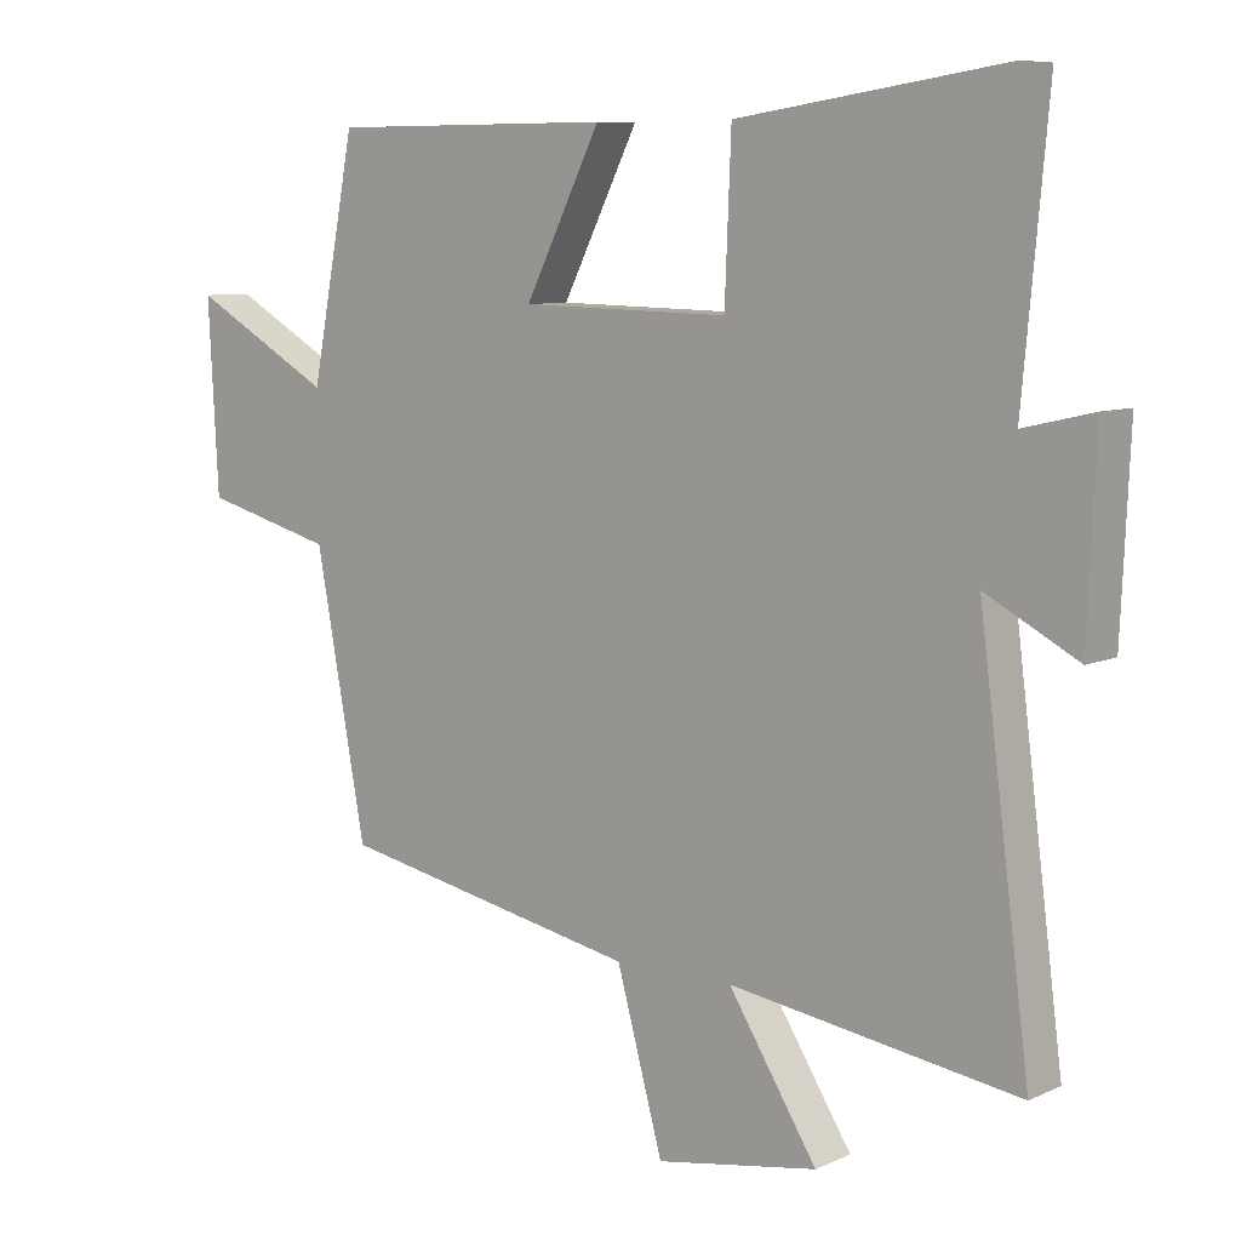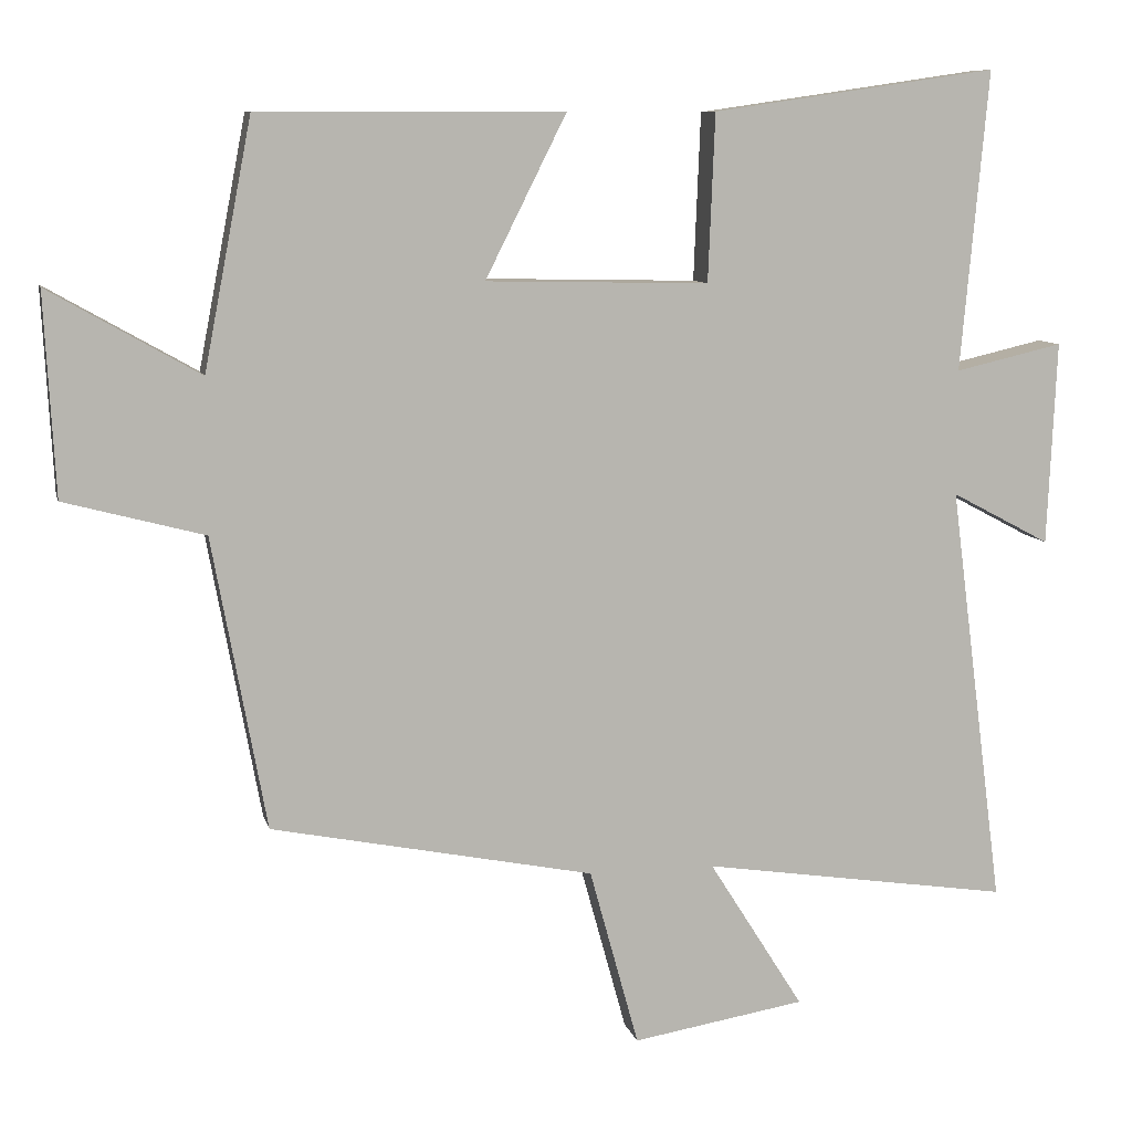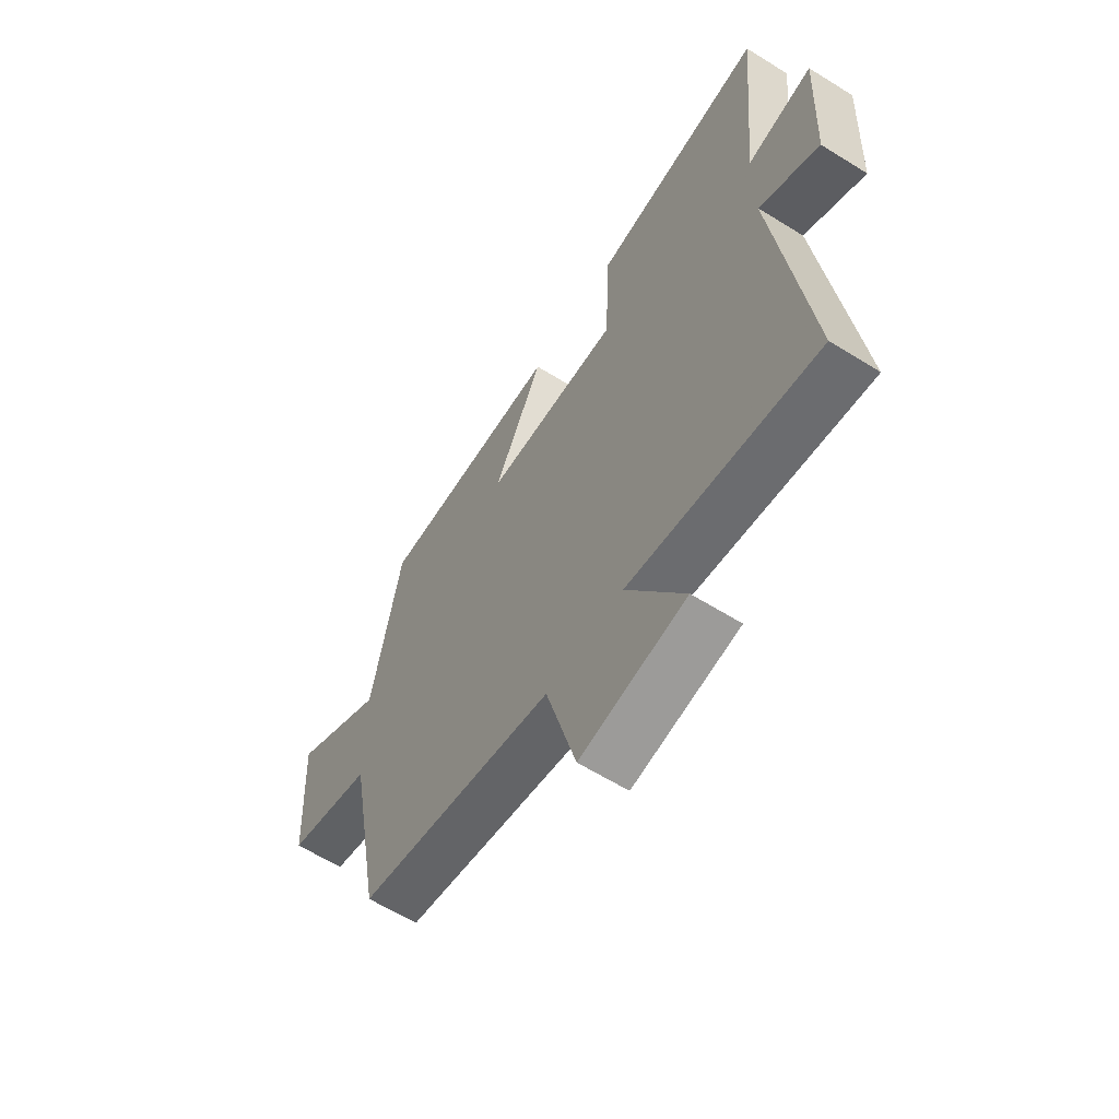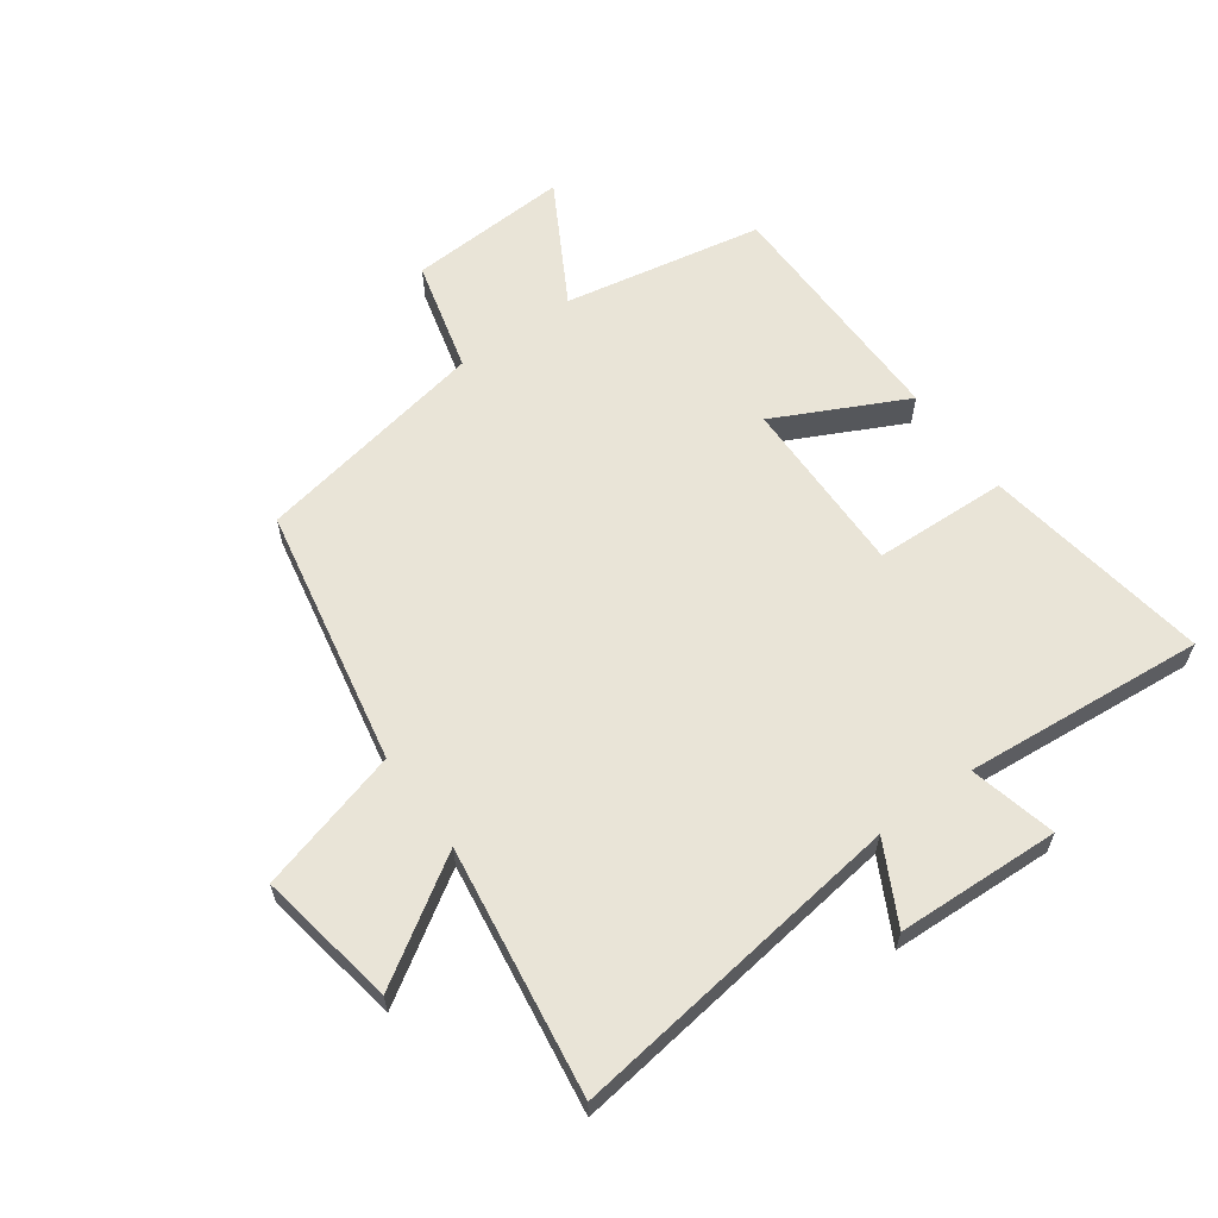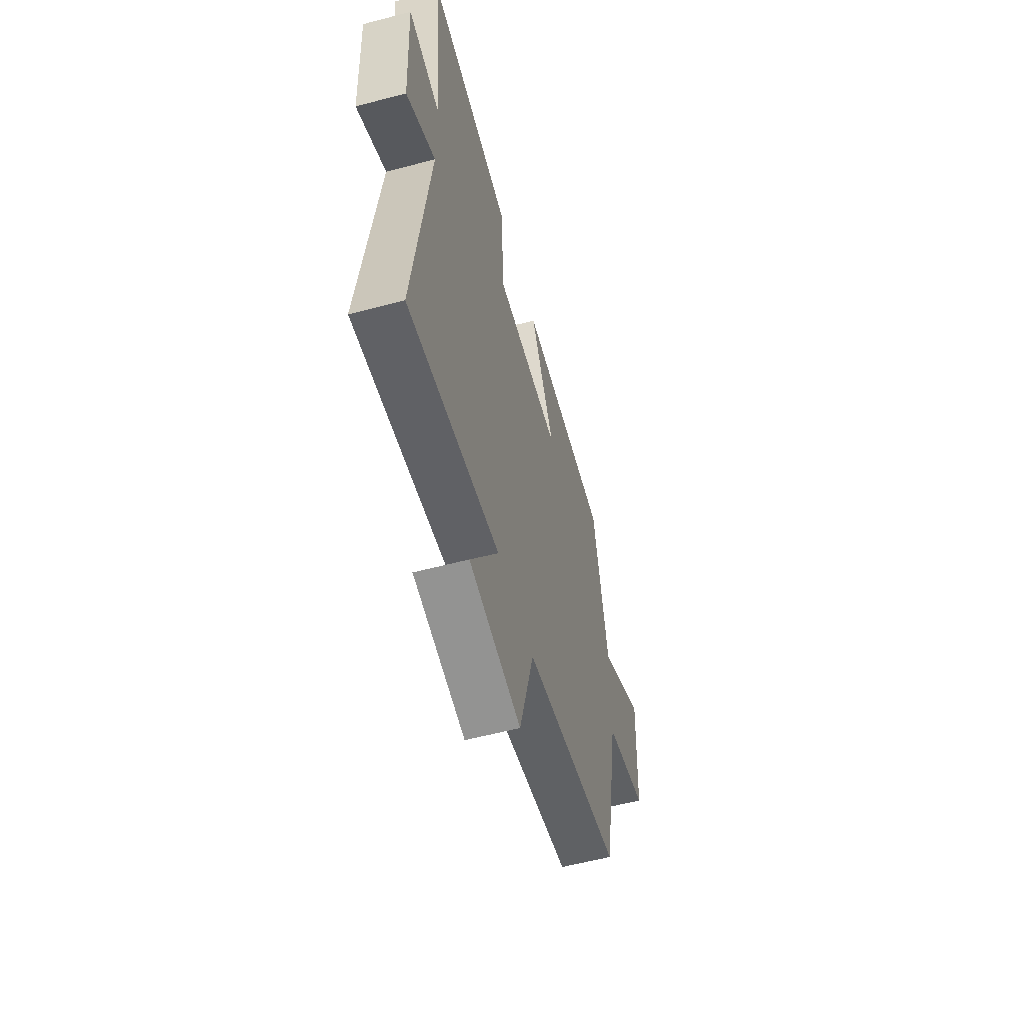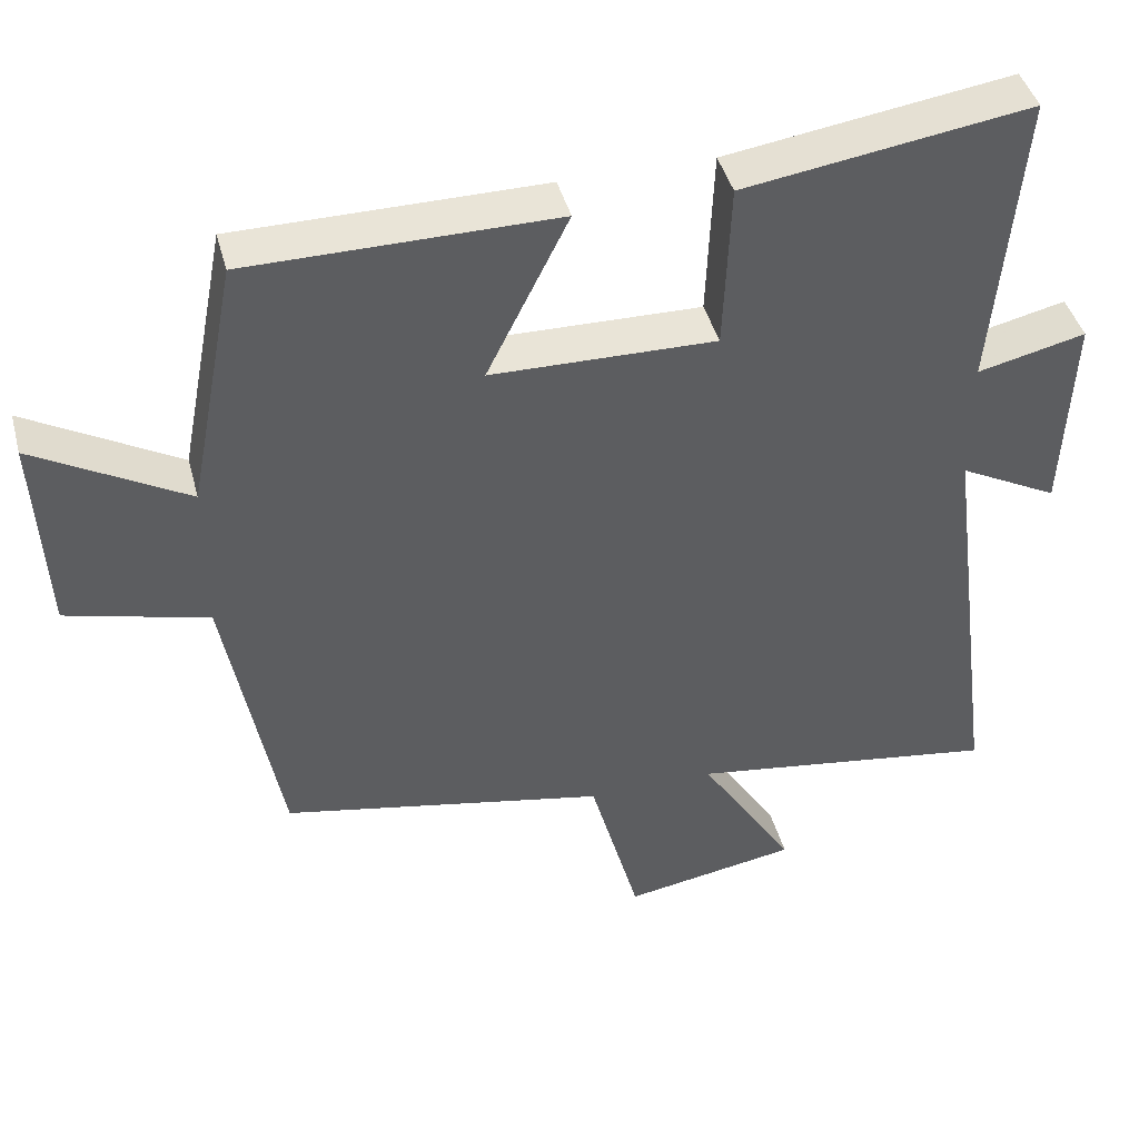
<metadata>
{"format":"obj","ext":"obj","renderer":"f3d","projection":"perspective","resolution":1024,"background":"white","views":[{"elev":8.1,"azim":-140.9,"up":"+Z"},{"elev":8.9,"azim":167.2,"up":"+Z"},{"elev":-61.5,"azim":-122.4,"up":"+Z"},{"elev":61.2,"azim":-126.0,"up":"+Y"},{"elev":-57.8,"azim":-74.7,"up":"+Z"},{"elev":43.0,"azim":165.3,"up":"+Z"}]}
</metadata>
<code>
v 0.437 0.07 0.499
v 0.5 0.07 0.172
v 0.699 0.07 0.285
v 0.685 0.07 0.019
v 0.5 0.07 -0.03
v 0.429 0.07 -0.415
v 0.003 0.07 -0.5
v -0.062 0.07 -0.736
v -0.29 0.07 -0.698
v -0.165 0.07 -0.5
v -0.572 0.07 -0.561
v -0.5 0.07 -0.006
v -0.63 0.07 -0.075
v -0.642 0.07 0.193
v -0.5 0.07 0.16
v -0.536 0.07 0.555
v -0.161 0.07 0.5
v -0.152 0.07 0.28
v 0.142 0.07 0.286
v 0.035 0.07 0.5
v 0.437 0 0.499
v 0.5 0 0.172
v 0.699 0 0.285
v 0.685 0 0.019
v 0.5 0 -0.03
v 0.429 0 -0.415
v 0.003 0 -0.5
v -0.062 0 -0.736
v -0.29 0 -0.698
v -0.165 0 -0.5
v -0.572 0 -0.561
v -0.5 0 -0.006
v -0.63 0 -0.075
v -0.642 0 0.193
v -0.5 0 0.16
v -0.536 0 0.555
v -0.161 0 0.5
v -0.152 0 0.28
v 0.142 0 0.286
v 0.035 0 0.5
f 19 20 1 2
f 18 19 2
f 15 16 17 18
f 15 18 2
f 12 13 14 15
f 12 15 2
f 10 11 12 2
f 7 8 9 10
f 5 6 7 10
f 5 10 2 3
f 3 4 5
f 22 21 40 39
f 22 39 38
f 38 37 36 35
f 22 38 35
f 35 34 33 32
f 22 35 32
f 22 32 31 30
f 30 29 28 27
f 30 27 26 25
f 23 22 30 25
f 25 24 23
f 1 21 22 2
f 2 22 23 3
f 3 23 24 4
f 4 24 25 5
f 5 25 26 6
f 6 26 27 7
f 7 27 28 8
f 8 28 29 9
f 9 29 30 10
f 10 30 31 11
f 11 31 32 12
f 12 32 33 13
f 13 33 34 14
f 14 34 35 15
f 15 35 36 16
f 16 36 37 17
f 17 37 38 18
f 18 38 39 19
f 19 39 40 20
f 20 40 21 1

</code>
